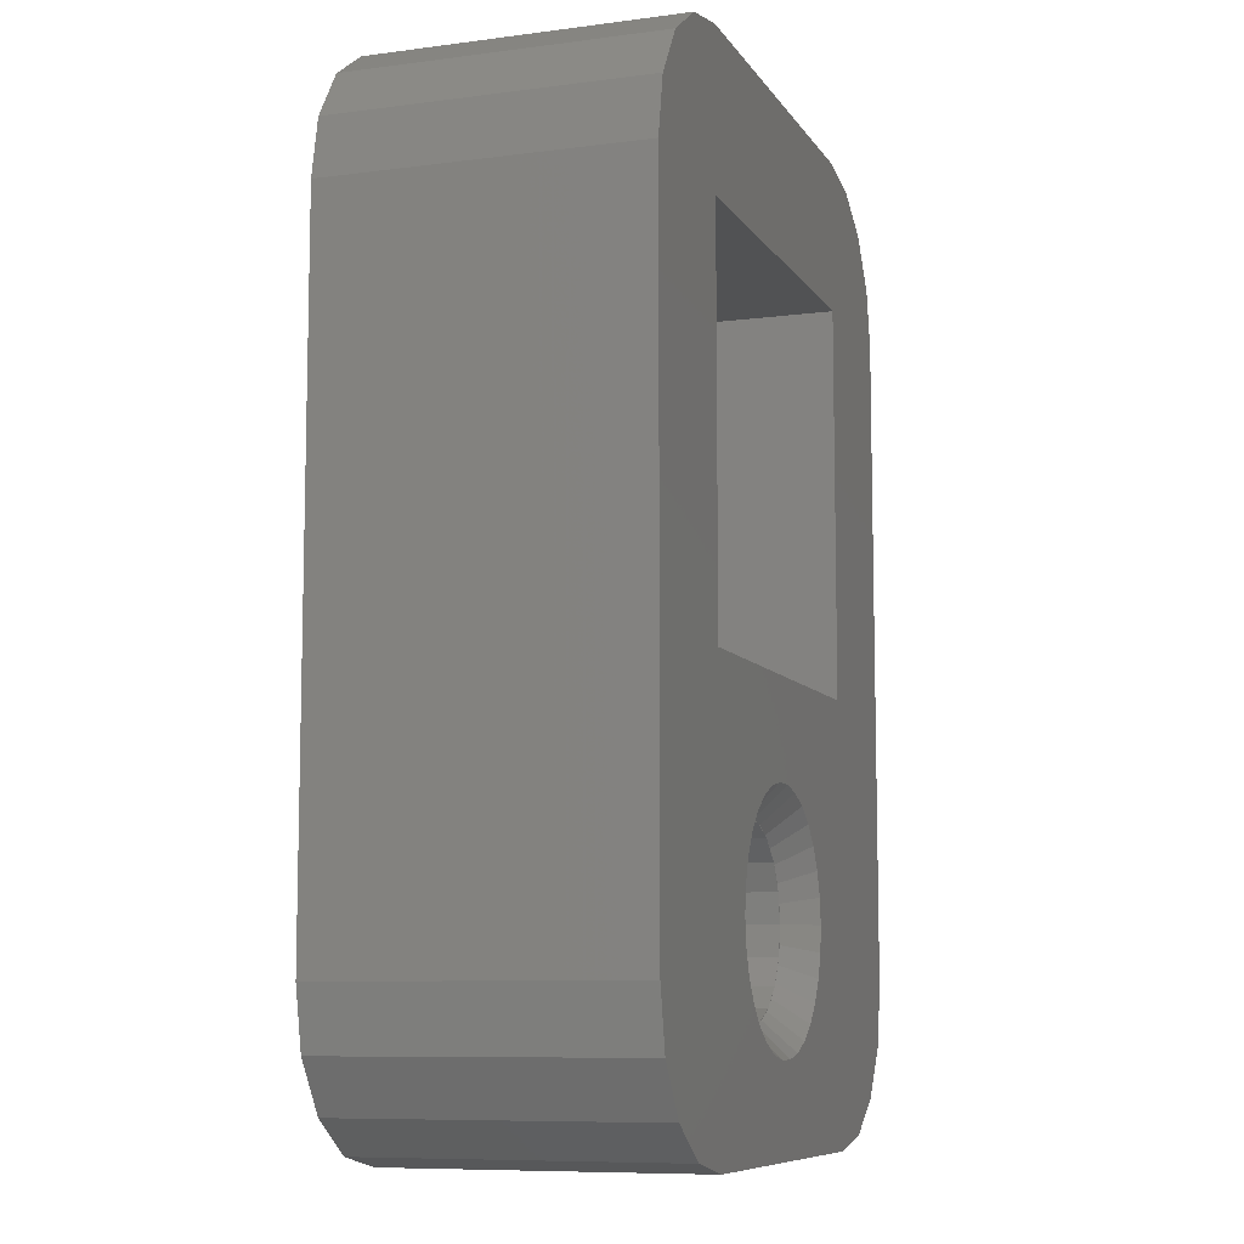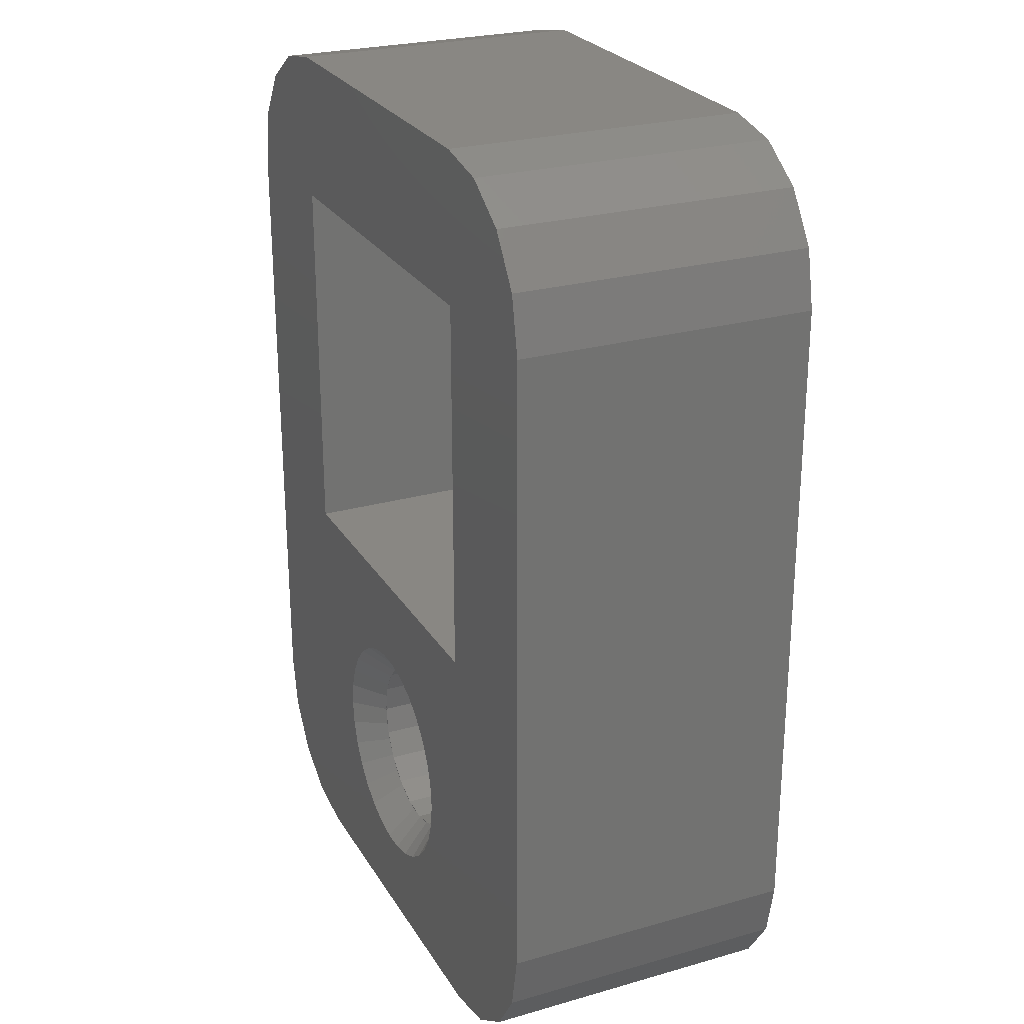
<metadata>
{"format":"stl","ext":"stl","renderer":"f3d","projection":"perspective","resolution":1024,"background":"white","views":[{"elev":-8.7,"azim":-70.6,"up":"+Y"},{"elev":25.6,"azim":-114.5,"up":"+Y"}]}
</metadata>
<code>
# stl→obj: 396 verts, 796 faces
v 11.35 10.85 5
v 10.97 12.76 -5
v 10.97 12.76 5
v 11.35 10.85 -5
v 8.263 15.47 -5
v 6.35 15.85 5
v 8.263 15.47 5
v 6.35 15.85 -5
v 9.886 14.39 -5
v 9.886 14.39 5
v 3.945 -8.48 -5
v 11.35 -10.85 -5
v 4 -9 -5
v 8.263 -15.47 -5
v 3.945 -9.52 -5
v 3.913 -9.832 -5
v 3.751 -10.33 -5
v 3.654 -10.63 -5
v 6.35 -15.85 -5
v 3.497 -10.9 -5
v 3.236 -11.35 -5
v 2.886 -11.74 -5
v 2.677 -11.97 -5
v 2.423 -12.16 -5
v 2 -12.46 -5
v 1.714 -12.59 -5
v 1.236 -12.8 -5
v 0.9293 -12.87 -5
v 0.4181 -12.98 -5
v -0.4181 -12.98 -5
v -6.35 -15.85 -5
v -0.9293 -12.87 -5
v -1.714 -12.59 -5
v -1.236 -12.8 -5
v -9.886 -14.39 -5
v -3.751 -10.33 -5
v -3.654 -10.63 -5
v -10.97 -12.76 -5
v -8.263 -15.47 -5
v -3.497 -10.9 -5
v -3.236 -11.35 -5
v -2.886 -11.74 -5
v -2.677 -11.97 -5
v -2.423 -12.16 -5
v -2 -12.46 -5
v 9.886 -14.39 -5
v 10.97 -12.76 -5
v 6.35 -1.85 -5
v 6.35 10.85 -5
v -6.35 10.85 -5
v -6.35 15.85 -5
v 3.913 -8.168 -5
v 3.751 -7.671 -5
v 3.654 -7.373 -5
v 3.497 -7.101 -5
v 3.236 -6.649 -5
v 2.886 -6.26 -5
v 2.677 -6.027 -5
v 2.423 -5.843 -5
v 2 -5.536 -5
v 1.714 -5.408 -5
v 1.236 -5.196 -5
v 0.9293 -5.131 -5
v 0.4181 -5.022 -5
v -0.4181 -5.022 -5
v -6.35 -1.85 -5
v -0.9293 -5.131 -5
v -1.236 -5.196 -5
v -3.497 -7.101 -5
v -3.654 -7.373 -5
v -11.35 -10.85 -5
v -3.945 -8.48 -5
v -4 -9 -5
v -3.913 -9.832 -5
v -1.714 -5.408 -5
v -2 -5.536 -5
v -2.423 -5.843 -5
v -2.677 -6.027 -5
v -2.886 -6.26 -5
v -3.236 -6.649 -5
v -3.751 -7.671 -5
v -3.913 -8.168 -5
v -11.35 10.85 -5
v -3.945 -9.52 -5
v -10.97 12.76 -5
v -8.263 15.47 -5
v -9.886 14.39 -5
v -6.35 15.85 5
v 6.35 10.85 5
v -6.35 10.85 5
v -8.263 15.47 5
v -11.35 10.85 5
v -6.35 -1.85 5
v -9.886 14.39 5
v -11.35 -10.85 5
v -10.97 12.76 5
v -6.35 -15.85 5
v -8.263 -15.47 5
v -9.886 -14.39 5
v -10.97 -12.76 5
v 6.35 -1.85 5
v 11.35 -10.85 5
v 3.913 -8.168 5
v 3.945 -8.48 5
v 4 -9 5
v 3.913 -9.832 5
v 10.97 -12.76 5
v 3.751 -10.33 5
v 3.945 -9.52 5
v 3.751 -7.671 5
v 3.654 -7.373 5
v 3.497 -7.101 5
v 3.236 -6.649 5
v 2.886 -6.26 5
v 2.677 -6.027 5
v 2.423 -5.843 5
v 2 -5.536 5
v 1.714 -5.408 5
v 1.236 -5.196 5
v 0.9293 -5.131 5
v 0.4181 -5.022 5
v -0.4181 -5.022 5
v -0.9293 -5.131 5
v -3.497 -7.101 5
v -3.236 -6.649 5
v -3.945 -8.48 5
v -3.913 -8.168 5
v -4 -9 5
v -3.751 -7.671 5
v -3.654 -7.373 5
v -2.886 -6.26 5
v -2.677 -6.027 5
v -2.423 -5.843 5
v -2 -5.536 5
v -1.714 -5.408 5
v -1.236 -5.196 5
v 9.886 -14.39 5
v 3.654 -10.63 5
v 8.263 -15.47 5
v 6.35 -15.85 5
v 3.497 -10.9 5
v 3.236 -11.35 5
v 2.886 -11.74 5
v 2.677 -11.97 5
v 2.423 -12.16 5
v 2 -12.46 5
v 1.714 -12.59 5
v 1.236 -12.8 5
v 0.9293 -12.87 5
v 0.4181 -12.98 5
v -0.4181 -12.98 5
v -0.9293 -12.87 5
v -1.236 -12.8 5
v -1.714 -12.59 5
v -2 -12.46 5
v -3.751 -10.33 5
v -3.913 -9.832 5
v -3.945 -9.52 5
v -2.423 -12.16 5
v -2.677 -11.97 5
v -2.886 -11.74 5
v -3.236 -11.35 5
v -3.497 -10.9 5
v -3.654 -10.63 5
v 2.855 -8.133 -3.995
v 2.837 -8.026 -4
v 2.85 -8.1 -4
v 2.837 -8.026 4
v 2.855 -8.133 3.995
v 2.85 -8.1 4
v 3 -9 -3.995
v 3 -9 3.995
v -2.959 -8.611 3.995
v -2.959 -8.506 4
v -2.959 -8.563 4
v -2.959 -8.506 -4
v -2.959 -8.611 -3.995
v -2.959 -8.563 -4
v -2.959 -9.389 3.995
v -2.959 -9.389 -3.995
v -2.959 -9.494 4
v -2.959 -9.437 4
v -2.959 -9.494 -4
v -2.959 -9.437 -4
v -2.943 -9.54 3.995
v -2.95 -9.519 4
v -2.943 -9.54 -3.995
v -2.95 -9.519 -4
v -2.664 -10.35 3.995
v -2.664 -10.35 -3.995
v -2.638 -10.43 4
v -2.656 -10.38 4
v -2.638 -10.43 -4
v -2.656 -10.38 -4
v -0.2477 -6.01 4
v -0.1731 -6.016 3.995
v -0.2328 -6.011 4
v -0.1731 -6.016 -3.995
v 0.6245 -6.083 3.995
v -0.2477 -6.01 -4
v -0.2328 -6.011 -4
v 0.7365 -6.092 4
v 0.6635 -6.086 4
v 0.6245 -6.083 -3.995
v 0.7365 -6.092 -4
v 0.6635 -6.086 -4
v 1.641 -6.489 4
v 1.722 -6.563 3.995
v 1.691 -6.534 4
v 1.722 -6.563 -3.995
v 2.299 -7.094 3.995
v 1.641 -6.489 -4
v 1.691 -6.534 -4
v 2.367 -7.157 4
v 2.338 -7.13 4
v 2.299 -7.094 -3.995
v 2.367 -7.157 -4
v 2.338 -7.13 -4
v 2.385 -7.19 -3.995
v 2.375 -7.172 -4
v 2.385 -7.19 3.995
v 2.375 -7.172 4
v 2.795 -7.948 -3.995
v 2.795 -7.948 3.995
v 2.808 -7.972 -4
v 2.808 -7.972 4
v -2.021 -6.786 3.995
v -2.021 -6.786 -3.995
v -1.291 -6.309 3.995
v -2.032 -6.793 3.998
v -2.032 -6.793 -3.998
v -1.205 -6.253 4
v -1.265 -6.292 4
v -1.291 -6.309 -3.995
v -1.205 -6.253 -4
v -1.265 -6.292 -4
v -2.06 -6.829 3.995
v -2.06 -6.829 -3.995
v -2.57 -7.484 3.995
v -2.57 -7.484 -3.995
v -2.638 -7.572 4
v -2.592 -7.513 4
v -2.638 -7.572 -4
v -2.592 -7.513 -4
v 0.8007 -6.12 3.995
v 0.7783 -6.11 4
v 0.8007 -6.12 -3.995
v 1.586 -6.465 3.995
v 0.7783 -6.11 -4
v 1.607 -6.474 4
v 1.586 -6.465 -3.995
v 1.607 -6.474 -4
v -0.2328 -11.99 4
v -0.2477 -11.99 4
v -0.2526 -11.99 4
v -2.592 -10.49 4
v -0.2526 -6.011 4
v -2.95 -8.481 4
v -2.656 -7.623 4
v 1.691 -11.47 4
v 1.641 -11.51 4
v 1.607 -11.53 4
v 0.7783 -11.89 4
v 0.7365 -11.91 4
v 0.6635 -11.91 4
v 2.375 -10.83 4
v 2.367 -10.84 4
v 2.338 -10.87 4
v -1.14 -6.236 4
v -1.14 -11.76 4
v -1.205 -11.75 4
v -1.265 -11.71 4
v 2.85 -9.9 4
v 2.837 -9.974 4
v 2.808 -10.03 4
v -2.664 -7.648 3.995
v -2.664 -7.648 -3.995
v -2.656 -7.623 -4
v -2.943 -8.46 3.995
v -2.943 -8.46 -3.995
v -2.95 -8.481 -4
v -1.112 -6.229 3.995
v -1.112 -6.229 -3.995
v -0.2722 -6.016 3.995
v -1.14 -6.236 -4
v -0.2722 -6.016 -3.995
v -0.2526 -6.011 -4
v 2.795 -10.05 -3.995
v 2.837 -9.974 -4
v 2.808 -10.03 -4
v 2.795 -10.05 3.995
v 2.385 -10.81 -3.995
v 2.385 -10.81 3.995
v 2.367 -10.84 -4
v 2.375 -10.83 -4
v -1.291 -11.69 3.995
v -1.291 -11.69 -3.995
v -2.021 -11.21 3.995
v -1.205 -11.75 -4
v -1.265 -11.71 -4
v -2.021 -11.21 -3.995
v -2.032 -11.21 3.998
v -2.032 -11.21 -3.998
v -2.57 -10.52 3.995
v -2.57 -10.52 -3.995
v -2.592 -10.49 -4
v -2.06 -11.17 3.995
v -2.06 -11.17 -3.995
v 1.586 -11.54 3.995
v 1.586 -11.54 -3.995
v 0.8007 -11.88 3.995
v 1.641 -11.51 -4
v 1.607 -11.53 -4
v 0.8007 -11.88 -3.995
v 0.7365 -11.91 -4
v 0.7783 -11.89 -4
v 2.299 -10.91 3.995
v 2.299 -10.91 -3.995
v 1.722 -11.44 3.995
v 2.338 -10.87 -4
v 1.722 -11.44 -3.995
v 1.691 -11.47 -4
v 2.855 -9.867 -3.995
v 2.855 -9.867 3.995
v 2.85 -9.9 -4
v 0.6245 -11.92 3.995
v 0.6245 -11.92 -3.995
v -0.1731 -11.98 3.995
v 0.6635 -11.91 -4
v -0.1731 -11.98 -3.995
v -0.2477 -11.99 -4
v -0.2328 -11.99 -4
v -0.2526 -11.99 -4
v -1.14 -11.76 -4
v -0.2722 -11.98 3.995
v -0.2722 -11.98 -3.995
v -1.112 -11.77 3.995
v -1.112 -11.77 -3.995
v 0.3136 -11.98 3.995
v 2.934 -8.376 3.995
v 2.934 -9.624 3.995
v -2.427 -10.76 3.995
v -2.427 -7.237 3.995
v -2.741 -7.78 3.995
v 2.427 -10.76 3.995
v 1.5 -11.6 3.995
v 0.9271 -11.85 3.995
v -0.9271 -6.147 3.995
v -0.3136 -6.016 3.995
v 2.741 -10.22 3.995
v -0.3136 -11.98 3.995
v -2.741 -10.22 3.995
v -2.934 -9.624 3.995
v 0.9271 -6.147 3.995
v -2.934 -8.376 3.995
v -0.9271 -11.85 3.995
v 2.007 -11.23 3.995
v 1.5 -6.402 3.995
v -1.5 -6.402 3.995
v -2.007 -6.771 3.995
v -3 -9 3.995
v -1.5 -11.6 3.995
v -2.007 -11.23 3.995
v 2.741 -7.78 3.995
v 2.427 -7.237 3.995
v 0.3136 -6.016 3.995
v 2.007 -6.771 3.995
v 2.934 -8.376 -3.995
v 2.741 -7.78 -3.995
v -3 -9 -3.995
v 1.5 -11.6 -3.995
v 0.9271 -11.85 -3.995
v 2.427 -7.237 -3.995
v -2.427 -7.237 -3.995
v -2.007 -6.771 -3.995
v -1.5 -6.402 -3.995
v -2.934 -8.376 -3.995
v -0.3136 -11.98 -3.995
v 0.9271 -6.147 -3.995
v 2.007 -6.771 -3.995
v 1.5 -6.402 -3.995
v 2.427 -10.76 -3.995
v -0.9271 -6.147 -3.995
v -2.741 -7.78 -3.995
v -2.427 -10.76 -3.995
v -2.934 -9.624 -3.995
v -0.9271 -11.85 -3.995
v -1.5 -11.6 -3.995
v 0.3136 -6.016 -3.995
v 2.934 -9.624 -3.995
v -0.3136 -6.016 -3.995
v 2.741 -10.22 -3.995
v -2.741 -10.22 -3.995
v -2.007 -11.23 -3.995
v 0.3136 -11.98 -3.995
v 2.007 -11.23 -3.995
f 1 2 3
f 2 1 4
f 5 6 7
f 6 5 8
f 9 7 10
f 7 9 5
f 3 9 10
f 9 3 2
f 11 12 13
f 14 15 13
f 14 16 15
f 14 17 16
f 14 18 17
f 19 20 18
f 19 21 20
f 19 22 21
f 19 23 22
f 19 24 23
f 19 25 24
f 19 26 25
f 19 27 26
f 19 28 27
f 19 29 28
f 19 30 29
f 31 30 19
f 30 31 32
f 31 33 34
f 35 36 37
f 36 35 38
f 35 37 39
f 39 37 31
f 40 31 37
f 41 31 40
f 42 31 41
f 43 31 42
f 44 31 43
f 45 31 44
f 33 31 45
f 32 31 34
f 46 13 47
f 12 48 4
f 14 13 46
f 49 4 48
f 18 14 19
f 4 49 2
f 47 13 12
f 2 49 9
f 9 49 5
f 49 8 5
f 50 8 49
f 8 50 51
f 52 12 11
f 12 52 48
f 53 48 52
f 54 48 53
f 55 48 54
f 56 48 55
f 57 48 56
f 58 48 57
f 59 48 58
f 60 48 59
f 61 48 60
f 62 48 61
f 63 48 62
f 64 48 63
f 65 48 64
f 66 65 67
f 66 67 68
f 66 69 70
f 71 72 73
f 36 38 74
f 65 66 48
f 75 66 68
f 76 66 75
f 77 66 76
f 78 66 77
f 79 66 78
f 80 66 79
f 69 66 80
f 81 66 70
f 82 66 81
f 71 74 38
f 82 71 66
f 83 66 71
f 74 71 84
f 66 83 50
f 84 71 73
f 85 50 83
f 72 71 82
f 50 86 51
f 50 87 86
f 50 85 87
f 88 89 6
f 88 90 89
f 91 90 88
f 90 92 93
f 94 90 91
f 95 93 92
f 96 90 94
f 93 95 97
f 90 96 92
f 97 95 98
f 98 95 99
f 99 95 100
f 89 1 3
f 1 101 102
f 89 3 10
f 103 102 101
f 89 10 7
f 104 102 103
f 89 7 6
f 1 89 101
f 105 102 104
f 102 106 107
f 108 107 106
f 106 102 109
f 109 102 105
f 101 110 103
f 101 111 110
f 101 112 111
f 101 113 112
f 101 114 113
f 101 115 114
f 101 116 115
f 101 117 116
f 101 118 117
f 101 119 118
f 101 120 119
f 101 121 120
f 101 122 121
f 93 122 101
f 122 93 123
f 93 124 125
f 93 126 127
f 126 93 128
f 129 93 127
f 130 93 129
f 124 93 130
f 131 93 125
f 132 93 131
f 133 93 132
f 134 93 133
f 135 93 134
f 136 93 135
f 123 93 136
f 107 108 137
f 138 137 108
f 137 138 139
f 139 138 140
f 141 140 138
f 142 140 141
f 143 140 142
f 144 140 143
f 145 140 144
f 146 140 145
f 147 140 146
f 148 140 147
f 149 140 148
f 150 140 149
f 151 140 150
f 97 151 152
f 97 152 153
f 97 154 155
f 97 156 157
f 97 128 93
f 128 97 158
f 151 97 140
f 154 97 153
f 159 97 155
f 160 97 159
f 161 97 160
f 162 97 161
f 163 97 162
f 164 97 163
f 156 97 164
f 158 97 157
f 14 137 139
f 137 14 46
f 137 47 107
f 47 137 46
f 107 12 102
f 12 107 47
f 19 139 140
f 139 19 14
f 51 91 88
f 91 51 86
f 86 94 91
f 94 86 87
f 85 94 87
f 94 85 96
f 83 96 85
f 96 83 92
f 38 95 71
f 95 38 100
f 35 100 38
f 100 35 99
f 39 97 98
f 97 39 31
f 35 98 99
f 98 35 39
f 31 140 97
f 140 31 19
f 8 88 6
f 88 8 51
f 71 92 83
f 92 71 95
f 102 4 1
f 4 102 12
f 165 166 167
f 166 165 168
f 169 168 165
f 168 169 170
f 171 169 165
f 169 171 172
f 173 174 175
f 174 173 176
f 177 176 173
f 176 177 178
f 179 177 173
f 179 180 177
f 181 179 182
f 179 181 180
f 183 180 181
f 180 183 184
f 185 181 186
f 181 185 183
f 187 183 185
f 183 187 188
f 189 187 185
f 189 190 187
f 191 189 192
f 189 191 190
f 193 190 191
f 190 193 194
f 195 196 197
f 196 198 199
f 195 198 196
f 200 198 195
f 198 200 201
f 199 202 203
f 204 199 198
f 199 204 202
f 205 204 206
f 204 205 202
f 207 208 209
f 208 210 211
f 207 210 208
f 212 210 207
f 210 212 213
f 211 214 215
f 216 211 210
f 211 216 214
f 217 216 218
f 216 217 214
f 219 217 220
f 217 219 214
f 221 214 219
f 214 221 222
f 223 221 219
f 223 224 221
f 166 223 225
f 223 166 224
f 168 224 166
f 224 168 226
f 227 228 229
f 230 228 227
f 228 230 231
f 229 232 233
f 234 229 228
f 229 234 232
f 235 234 236
f 234 235 232
f 237 231 230
f 237 238 231
f 239 238 237
f 239 240 238
f 241 239 242
f 239 241 240
f 243 240 241
f 240 243 244
f 202 245 246
f 245 247 248
f 202 247 245
f 205 247 202
f 247 205 249
f 248 207 250
f 251 248 247
f 248 251 207
f 212 251 252
f 251 212 207
f 168 170 226
f 214 222 215
f 182 186 181
f 253 254 255
f 256 191 192
f 195 197 257
f 174 258 175
f 241 242 259
f 260 261 262
f 263 264 265
f 207 209 250
f 202 246 203
f 266 267 268
f 232 269 233
f 270 271 272
f 273 274 275
f 276 241 259
f 241 276 243
f 277 243 276
f 243 277 278
f 279 277 276
f 279 280 277
f 174 279 258
f 279 174 280
f 176 280 174
f 280 176 281
f 232 282 269
f 282 283 284
f 232 283 282
f 235 283 232
f 283 235 285
f 284 195 257
f 286 284 283
f 284 286 195
f 200 286 287
f 286 200 195
f 288 289 290
f 289 288 274
f 291 274 288
f 274 291 275
f 292 291 288
f 292 293 291
f 294 292 295
f 292 294 293
f 267 293 294
f 293 267 266
f 271 296 272
f 296 297 298
f 271 297 296
f 299 297 271
f 297 299 300
f 301 298 297
f 298 301 302
f 302 301 303
f 304 191 256
f 191 304 193
f 305 193 304
f 193 305 306
f 307 305 304
f 307 308 305
f 302 308 307
f 308 302 303
f 261 309 262
f 309 310 311
f 261 310 309
f 312 310 261
f 310 312 313
f 311 264 263
f 314 311 310
f 311 314 264
f 315 314 316
f 314 315 264
f 267 317 268
f 317 318 319
f 267 318 317
f 294 318 267
f 318 294 320
f 319 261 260
f 321 319 318
f 319 321 261
f 312 321 322
f 321 312 261
f 323 172 171
f 323 324 172
f 289 323 325
f 323 289 324
f 274 324 289
f 324 274 273
f 264 326 265
f 326 327 328
f 264 327 326
f 315 327 264
f 327 315 329
f 328 254 253
f 330 328 327
f 328 330 254
f 331 330 332
f 330 331 254
f 167 166 225
f 188 184 183
f 201 200 287
f 220 217 218
f 281 176 178
f 213 212 252
f 315 316 329
f 249 205 206
f 244 243 278
f 294 295 320
f 285 235 236
f 289 325 290
f 312 322 313
f 331 332 333
f 193 306 194
f 299 334 300
f 254 335 255
f 335 336 337
f 254 336 335
f 331 336 254
f 336 331 333
f 337 271 270
f 338 337 336
f 337 338 271
f 299 338 334
f 338 299 271
f 150 149 339
f 105 104 172
f 340 104 103
f 104 340 172
f 108 106 341
f 162 342 163
f 124 239 343
f 259 344 276
f 239 124 242
f 124 259 242
f 124 344 259
f 344 124 130
f 143 142 345
f 146 145 346
f 346 147 146
f 147 346 347
f 123 348 349
f 348 123 136
f 324 108 341
f 273 108 324
f 275 108 273
f 291 108 275
f 350 108 291
f 108 350 138
f 109 105 172
f 341 109 172
f 109 341 106
f 142 141 345
f 328 151 150
f 328 150 339
f 151 328 253
f 255 151 253
f 351 255 335
f 255 351 151
f 156 352 353
f 352 156 164
f 118 119 354
f 339 326 328
f 172 340 169
f 341 172 324
f 185 352 189
f 352 185 353
f 348 284 349
f 284 348 282
f 237 343 239
f 342 307 304
f 279 344 355
f 344 279 276
f 293 350 291
f 350 293 345
f 309 347 346
f 347 309 311
f 335 356 351
f 356 335 337
f 357 317 319
f 354 248 358
f 248 354 245
f 227 359 360
f 359 227 229
f 179 173 361
f 298 362 296
f 362 298 363
f 221 364 365
f 364 221 224
f 199 366 196
f 211 367 208
f 350 141 138
f 141 350 345
f 148 147 347
f 347 149 148
f 263 347 311
f 347 263 149
f 265 149 263
f 326 149 265
f 149 326 339
f 266 143 345
f 266 345 293
f 268 143 266
f 317 143 268
f 357 143 317
f 143 357 144
f 357 145 144
f 319 145 357
f 260 145 319
f 262 145 260
f 346 262 309
f 262 346 145
f 156 353 157
f 161 342 162
f 356 152 351
f 152 356 153
f 197 122 257
f 349 257 122
f 257 349 284
f 196 122 197
f 122 196 121
f 121 196 366
f 126 355 127
f 258 355 126
f 355 258 279
f 126 175 258
f 126 173 175
f 173 126 361
f 355 129 127
f 163 304 256
f 352 192 189
f 304 163 342
f 192 163 256
f 352 163 192
f 163 352 164
f 154 337 270
f 154 296 362
f 337 154 356
f 272 154 270
f 296 154 272
f 154 362 155
f 151 351 152
f 153 356 154
f 349 122 123
f 364 110 111
f 110 169 340
f 110 170 169
f 110 226 170
f 110 224 226
f 110 364 224
f 103 110 340
f 112 113 365
f 360 230 227
f 131 237 230
f 132 230 360
f 131 230 132
f 237 131 343
f 133 360 359
f 360 133 132
f 343 131 125
f 343 125 124
f 348 136 135
f 129 344 130
f 344 129 355
f 158 179 361
f 179 158 182
f 158 186 182
f 353 186 158
f 186 353 185
f 353 158 157
f 158 361 128
f 361 126 128
f 155 362 159
f 120 121 366
f 120 354 119
f 246 354 120
f 354 246 245
f 120 203 246
f 120 199 203
f 199 120 366
f 116 117 358
f 112 364 111
f 364 112 365
f 359 134 133
f 135 282 348
f 135 229 233
f 282 135 269
f 135 233 269
f 229 135 359
f 359 135 134
f 363 159 362
f 159 363 160
f 302 363 298
f 161 307 342
f 302 160 363
f 307 161 302
f 302 161 160
f 116 367 115
f 116 208 367
f 116 209 208
f 116 250 209
f 358 250 116
f 250 358 248
f 118 358 117
f 358 118 354
f 367 114 115
f 114 222 365
f 365 222 221
f 114 215 222
f 114 211 215
f 114 367 211
f 113 114 365
f 11 13 171
f 165 53 368
f 167 53 165
f 225 53 167
f 223 53 225
f 369 53 223
f 53 369 54
f 370 84 73
f 26 371 25
f 371 26 372
f 56 55 373
f 80 374 69
f 375 77 376
f 77 375 78
f 81 377 82
f 378 30 32
f 62 61 379
f 380 59 58
f 210 59 380
f 213 59 210
f 252 59 213
f 381 252 251
f 252 381 59
f 20 21 382
f 21 22 382
f 13 15 171
f 79 374 80
f 68 383 75
f 72 370 73
f 281 377 280
f 377 72 82
f 377 281 72
f 178 72 281
f 177 72 178
f 72 177 370
f 69 240 244
f 384 278 277
f 240 69 374
f 278 69 244
f 384 69 278
f 69 384 70
f 385 41 40
f 84 180 184
f 180 84 370
f 188 84 184
f 386 188 187
f 188 386 84
f 84 386 74
f 33 338 387
f 33 297 300
f 338 33 334
f 33 300 334
f 297 33 388
f 388 33 45
f 26 27 372
f 64 63 389
f 60 59 381
f 381 61 60
f 61 381 379
f 369 55 54
f 55 369 373
f 15 390 171
f 390 15 16
f 76 376 77
f 75 283 285
f 75 234 376
f 283 75 383
f 236 75 285
f 234 75 236
f 75 376 76
f 231 375 228
f 79 238 374
f 231 78 375
f 238 79 231
f 231 79 78
f 391 287 286
f 287 65 201
f 65 287 391
f 65 198 201
f 198 65 64
f 198 64 389
f 65 391 67
f 171 390 323
f 368 171 165
f 219 369 223
f 369 219 373
f 177 180 370
f 374 238 240
f 308 385 305
f 372 310 371
f 310 372 314
f 387 336 378
f 336 387 338
f 251 379 381
f 379 251 247
f 380 216 210
f 292 392 382
f 392 292 288
f 228 376 234
f 376 228 375
f 280 384 277
f 384 280 377
f 286 383 391
f 383 286 283
f 187 393 386
f 393 187 190
f 301 388 394
f 388 301 297
f 389 204 198
f 327 395 330
f 318 396 321
f 81 384 377
f 384 81 70
f 386 36 74
f 40 305 385
f 194 393 190
f 305 40 306
f 40 194 306
f 40 393 194
f 393 40 37
f 385 42 41
f 24 25 371
f 11 368 52
f 368 11 171
f 53 52 368
f 57 56 373
f 220 57 373
f 220 373 219
f 218 57 220
f 216 57 218
f 380 57 216
f 57 380 58
f 20 392 18
f 392 20 382
f 16 17 390
f 383 67 391
f 67 383 68
f 379 63 62
f 249 379 247
f 379 249 63
f 206 63 249
f 204 63 206
f 63 204 389
f 36 393 37
f 393 36 386
f 32 387 378
f 387 32 34
f 387 34 33
f 29 330 395
f 330 30 332
f 30 330 29
f 333 378 336
f 332 30 333
f 333 30 378
f 44 394 388
f 394 44 43
f 388 45 44
f 24 396 23
f 24 321 396
f 24 322 321
f 24 313 322
f 371 313 24
f 313 371 310
f 396 22 23
f 22 295 382
f 382 295 292
f 22 320 295
f 22 318 320
f 22 396 318
f 392 17 18
f 17 323 390
f 17 325 323
f 17 290 325
f 17 288 290
f 17 392 288
f 28 29 395
f 28 372 27
f 316 372 28
f 372 316 314
f 28 329 316
f 28 327 329
f 327 28 395
f 394 303 301
f 42 308 303
f 43 303 394
f 42 303 43
f 308 42 385
f 93 50 90
f 50 93 66
f 48 89 49
f 89 48 101
f 48 93 101
f 93 48 66
f 50 89 90
f 89 50 49

</code>
